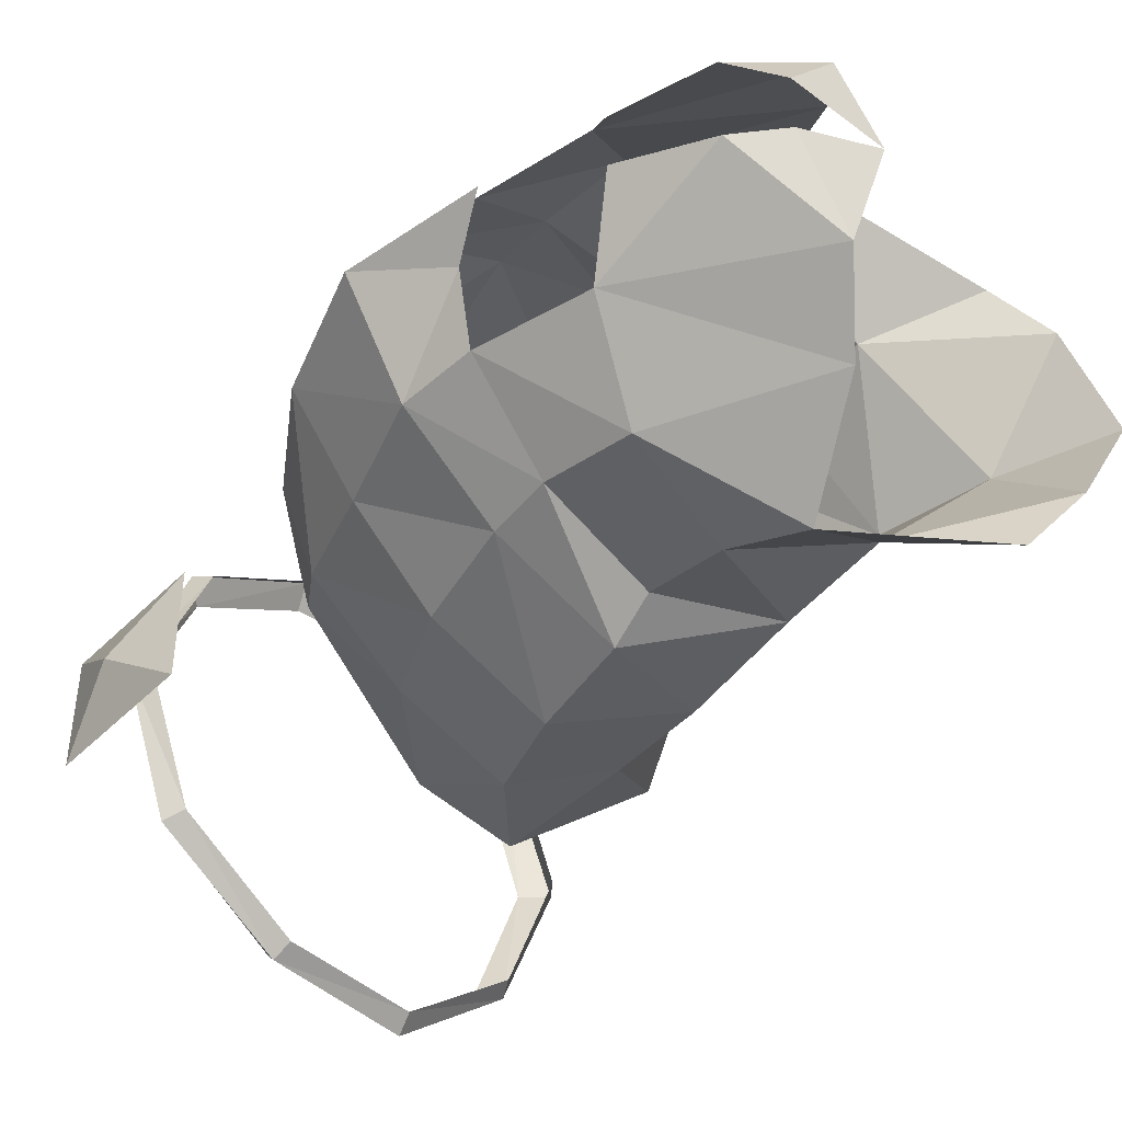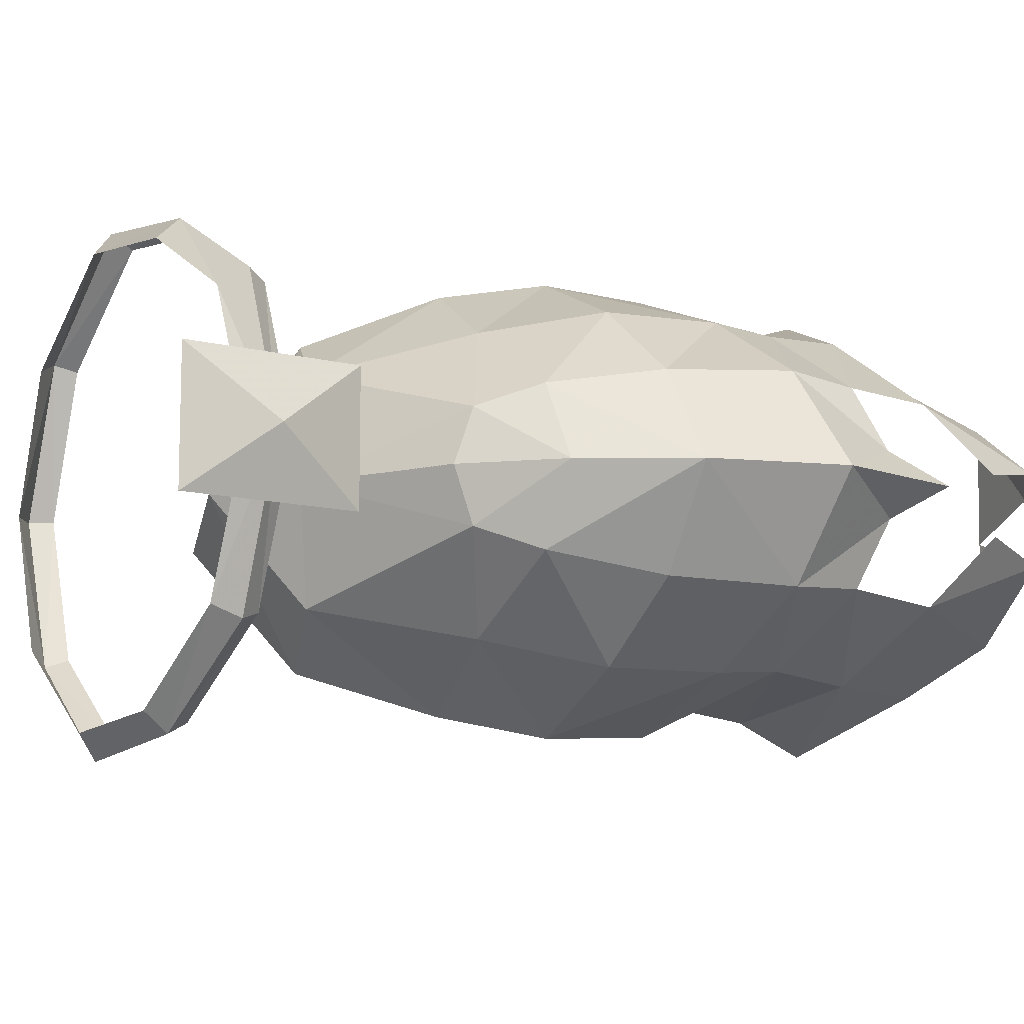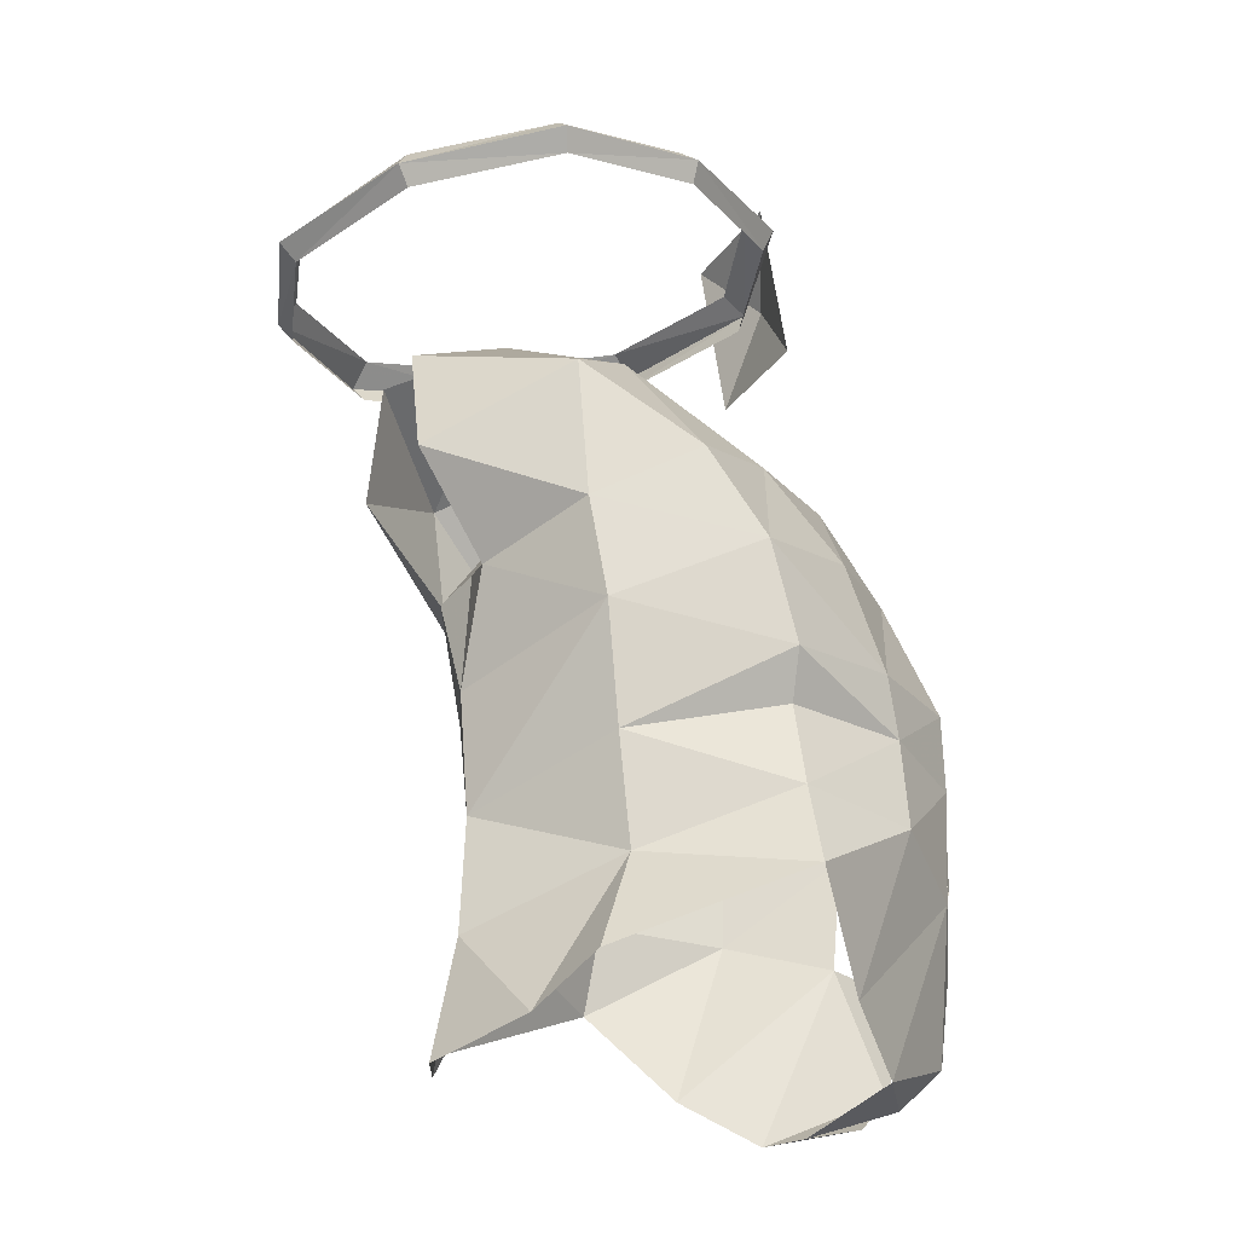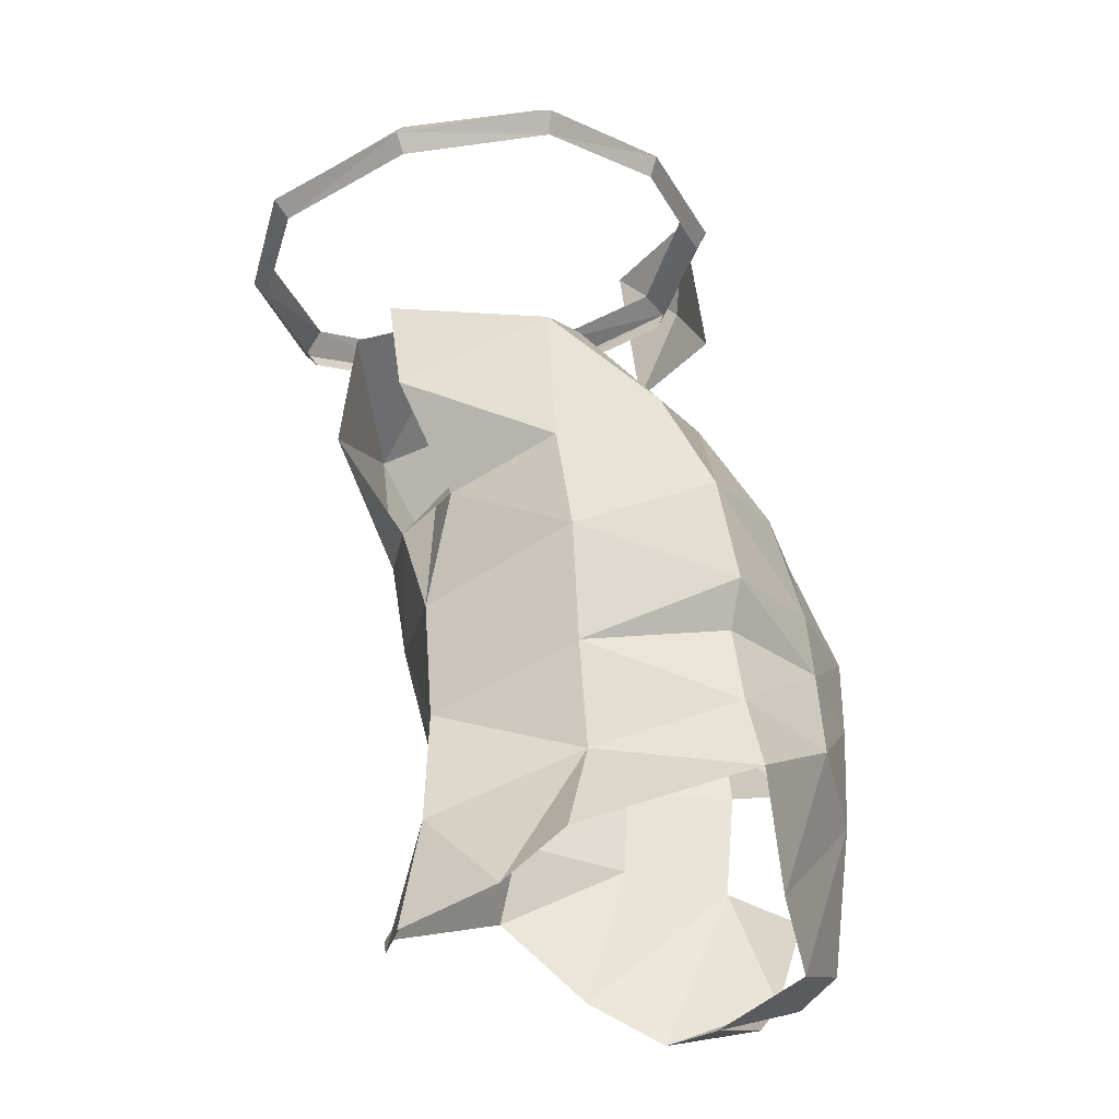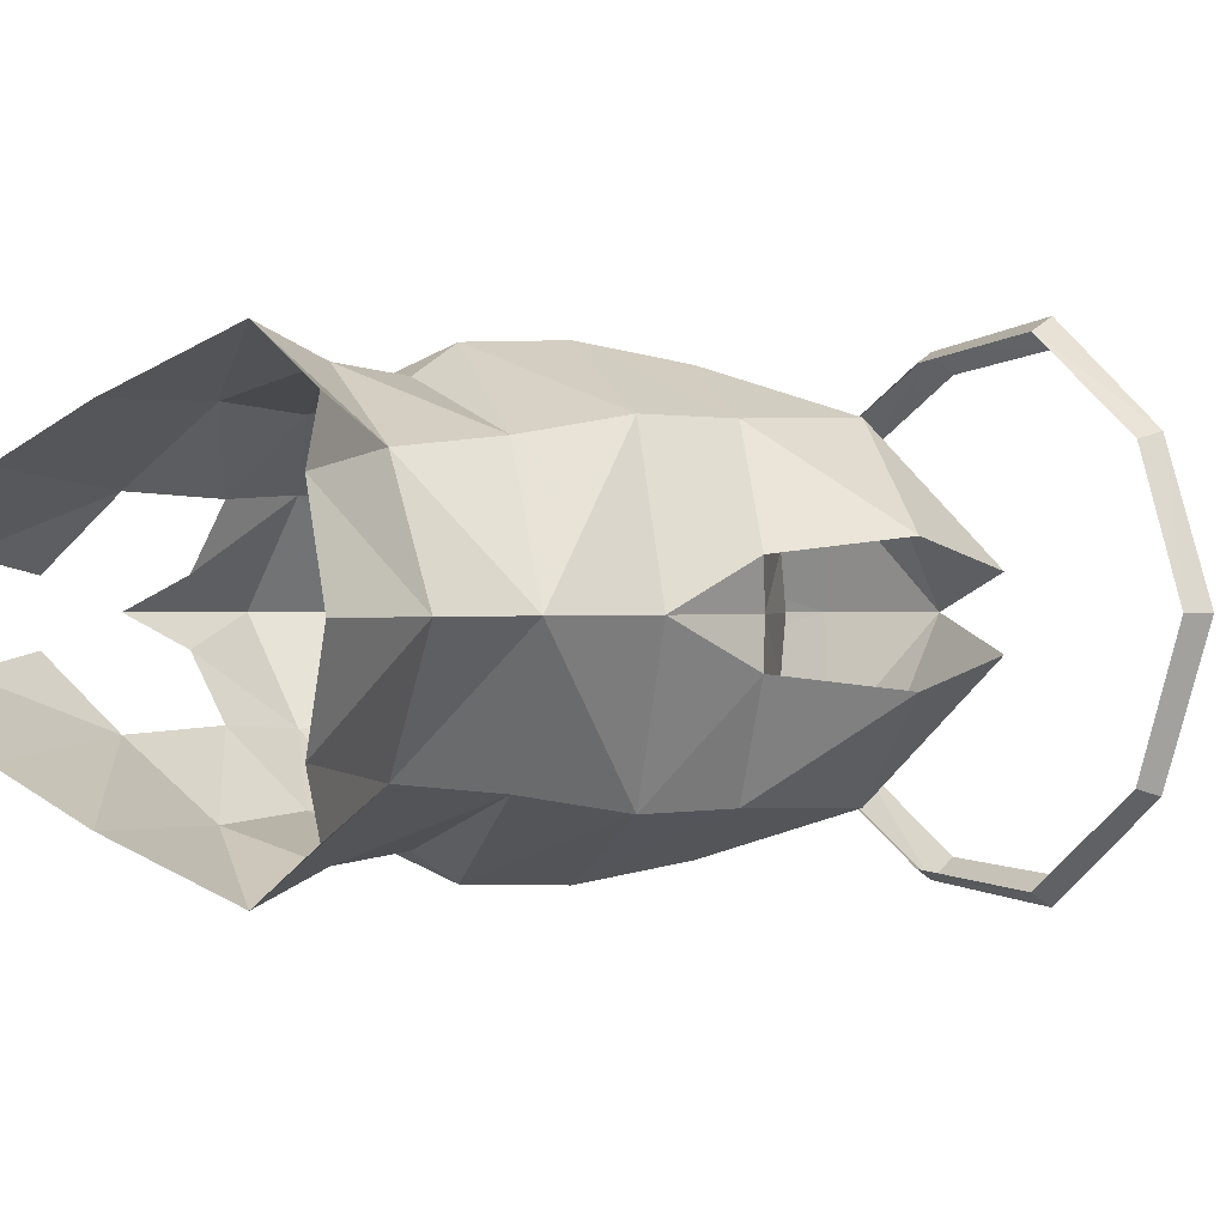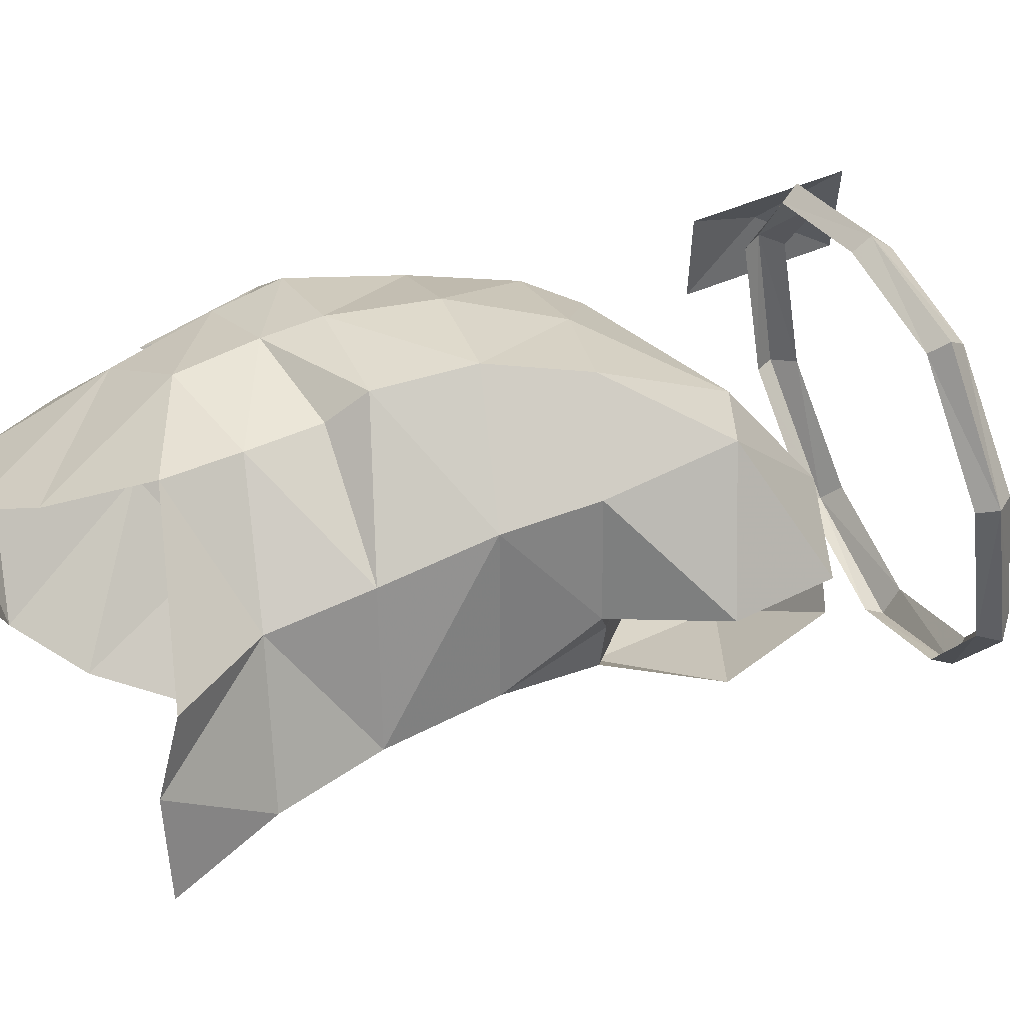
<metadata>
{"format":"obj","ext":"obj","renderer":"f3d","projection":"perspective","resolution":1024,"background":"white","views":[{"elev":-44.5,"azim":129.6,"up":"+Y"},{"elev":-10.9,"azim":48.0,"up":"+Y"},{"elev":-27.7,"azim":-27.8,"up":"+Z"},{"elev":-32.5,"azim":-34.9,"up":"+Z"},{"elev":0.4,"azim":-136.6,"up":"+Y"},{"elev":59.1,"azim":-122.1,"up":"+Y"}]}
</metadata>
<code>
g common_helmet_59570
v 1.732 1.098 1.244
v 1.79 1.043 0.4111
v 0.7316 1.783 0.4749
v 0.5885 1.84 1.152
v 0.1167 1.776 -2.37
v 0.7572 1.864 -0.5177
v 1.686 1.085 -0.8657
v 0.8181 1.229 -2.899
v -0.6386 2.456 -1.345
v -0.6047 2.147 -0.4214
v -2.089 1.351 -1.107
v -3.241 -0.000658 -1.706
v -3.187 -0.000658 -0.4559
v -2.29 1.483 0.07134
v -0.6841 2.061 0.4456
v -2.084 1.219 4.428
v -1.778 -0.000658 4.745
v 0.02077 0.5972 4.013
v -0.6379 1.579 3.374
v -0.6379 1.579 3.374
v 0.1307 1.84 2.294
v -1.12 2.442 1.997
v -1.71 2.242 2.994
v -0.7841 2.382 0.9201
v -1.71 2.242 2.994
v -2.898 1.76 3.932
v -2.736 1.697 2.429
v -3.323 0.5067 2.072
v -4.144 0.6684 3.157
v -2.525 1.704 1.345
v -2.736 1.697 2.429
v -3.294 -0.000658 0.8697
v 1.732 -1.1 1.244
v 0.5885 -1.841 1.152
v 0.7316 -1.784 0.4749
v 1.79 -1.044 0.4111
v 0.1167 -1.777 -2.37
v 0.8181 -1.231 -2.899
v 1.686 -1.086 -0.8657
v 0.7572 -1.865 -0.5177
v -0.6386 -2.458 -1.345
v -0.6047 -2.148 -0.4214
v -2.089 -1.352 -1.107
v -2.29 -1.484 0.07134
v -0.6841 -2.062 0.4456
v -2.084 -1.22 4.428
v -0.6379 -1.58 3.374
v 0.02077 -0.5985 4.013
v -0.6379 -1.58 3.374
v -1.71 -2.243 2.994
v -1.12 -2.443 1.997
v 0.1307 -1.842 2.294
v -0.7841 -2.383 0.9201
v -2.898 -1.761 3.932
v -1.71 -2.243 2.994
v -2.736 -1.698 2.429
v -4.144 -0.6697 3.157
v -3.323 -0.5081 2.072
v -2.736 -1.698 2.429
v -2.525 -1.705 1.345
v -5.329 0.001323 5.414
v -5.526 0.001434 5.603
v -4.906 1.637 5.732
v -4.762 1.561 5.532
v -3.465 -2.612 5.726
v -3.554 -2.763 5.936
v -4.895 -1.656 5.731
v -4.752 -1.581 5.532
v -0.5782 -1.602 6.131
v -0.4919 -1.686 6.373
v -1.956 -2.622 6.168
v -1.955 -2.5 5.942
v -0.5782 1.582 6.131
v -0.4919 1.666 6.373
v 0.1232 -0.00222 6.464
v 0.03689 -0.00213 6.222
v -3.462 2.612 5.727
v -3.55 2.764 5.936
v -1.954 2.523 6.168
v -1.953 2.401 5.942
v 1.477 0.341 -2.854
v 0.5846 -0.000659 -3.165
v 2.129 0.3497 0.2687
v -2.614 1.735 -2.293
v -2.872 -0.000658 5.101
v -4.129 0.3678 4.401
v 2.516 -0.000659 1.281
v 2.487 -0.000659 -0.2456
v -0.9931 0.6685 3.939
v -0.6379 1.579 3.374
v -1.71 2.242 2.994
v 0.02077 0.5972 4.013
v -1.778 -0.000658 4.745
v -0.03518 -0.001204 4.213
v -2.983 1.084 -2.766
v -3.497 -0.000658 -3.012
v 1.903 0.5077 -2.41
v 2.158 0.3328 -1.402
v 1.477 -0.3423 -2.854
v 0.5846 -0.000659 -3.165
v 2.129 -0.351 0.2687
v -2.614 -1.737 -2.293
v -4.129 -0.3691 4.401
v -0.03518 0.000978 4.213
v -2.983 -1.085 -2.766
v 1.903 -0.509 -2.41
v 2.158 -0.3341 -1.402
v 0.2536 -0.6978 5.615
v 0.3485 -0.002129 6.572
v -0.04593 -0.6978 7.426
v 0.2535 0.6935 5.615
v -0.04594 0.6935 7.426
v -5.286 0.001235 5.874
v -4.762 1.501 5.985
v -3.508 -2.491 6.17
v -4.752 -1.52 5.984
v -0.76 -1.535 6.55
v -2.067 -2.402 6.374
v -0.76 1.516 6.55
v -0.145 -0.002059 6.641
v -3.504 2.491 6.171
v -2.065 2.303 6.374
v -3.554 -2.763 5.936
v -3.465 -2.612 5.726
v -3.508 -2.491 6.17
f 1 2 3
f 3 4 1
f 5 6 7
f 7 8 5
f 6 3 2
f 2 7 6
f 9 10 6
f 6 5 9
f 11 12 13
f 13 14 11
f 10 15 3
f 3 6 10
f 16 17 18
f 18 19 16
f 20 21 22
f 22 23 20
f 4 24 22
f 22 21 4
f 16 19 25
f 25 26 16
f 10 11 14
f 14 15 10
f 27 28 29
f 29 26 27
f 22 30 31
f 31 23 22
f 24 14 30
f 30 22 24
f 13 32 30
f 30 14 13
f 33 34 35
f 35 36 33
f 37 38 39
f 39 40 37
f 40 39 36
f 36 35 40
f 41 37 40
f 40 42 41
f 43 44 13
f 13 12 43
f 42 40 35
f 35 45 42
f 46 47 48
f 48 17 46
f 49 50 51
f 51 52 49
f 34 52 51
f 51 53 34
f 46 54 55
f 55 47 46
f 42 45 44
f 44 43 42
f 56 54 57
f 57 58 56
f 51 50 59
f 59 60 51
f 53 51 60
f 60 44 53
f 13 44 60
f 60 32 13
f 61 62 63
f 63 64 61
f 65 66 67
f 67 68 65
f 69 70 71
f 71 72 69
f 73 74 75
f 75 76 73
f 77 78 79
f 79 80 77
f 81 82 8
f 26 25 27
f 83 2 1
f 11 9 84
f 85 17 16
f 29 86 26
f 1 87 83
f 87 88 83
f 11 10 9
f 4 3 24
f 24 15 14
f 15 24 3
f 26 86 85
f 26 85 16
f 89 90 91
f 92 93 94
f 11 84 95
f 12 11 95
f 95 96 12
f 8 7 97
f 7 98 97
f 8 97 81
f 99 38 100
f 54 56 55
f 101 33 36
f 43 102 41
f 85 46 17
f 57 54 103
f 33 101 87
f 87 101 88
f 43 41 42
f 34 53 35
f 53 44 45
f 45 35 53
f 54 85 103
f 54 46 85
f 104 17 48
f 43 105 102
f 12 105 43
f 105 12 96
f 38 106 39
f 39 106 107
f 38 99 106
f 108 109 110
f 108 111 109
f 111 112 109
f 109 112 110
f 113 114 63
f 63 62 113
f 115 116 67
f 67 66 115
f 117 118 71
f 71 70 117
f 119 120 75
f 75 74 119
f 121 122 79
f 79 78 121
f 71 123 124
f 124 72 71
f 79 74 73
f 73 80 79
f 125 123 71
f 71 118 125
f 119 74 79
f 79 122 119
f 63 78 77
f 77 64 63
f 67 62 61
f 61 68 67
f 121 78 63
f 63 114 121
f 113 62 67
f 67 116 113
f 75 70 69
f 69 76 75
f 117 70 75
f 75 120 117
g common_helmet_59570
v -3.207 -0.000658 2.221
v -2.513 -0.000658 3.32
v -2.565 0.5653 3.186
v -3.323 0.5067 2.072
v 1.808 -0.000659 2.593
v 2.516 -0.000659 1.281
v 1.732 1.098 1.244
v 1.099 1.039 2.411
v -0.9931 0.6685 3.939
v -1.077 -0.000658 3.82
v -0.02554 -0.000659 3.863
v 0.02077 0.5972 4.013
v 0.5032 0.8332 3.497
v 0.1307 1.84 2.294
v -0.6379 1.579 3.374
v 0.5885 1.84 1.152
v -3.323 -0.5081 2.072
v -2.565 -0.5666 3.186
v 1.099 -1.041 2.411
v 1.732 -1.1 1.244
v -0.9931 -0.6698 3.939
v 0.02077 -0.5985 4.013
v 0.5032 -0.8345 3.497
v -0.6379 -1.58 3.374
v 0.1307 -1.842 2.294
v 0.5885 -1.841 1.152
v 0.922 -0.000659 3.547
v -0.03518 -0.001204 4.213
v -2.736 1.697 2.429
v -2.525 1.704 1.345
v -3.294 -0.000658 0.8697
v -0.6379 1.579 3.374
v -1.71 2.242 2.994
v -2.736 1.697 2.429
v -2.525 -1.705 1.345
v -2.736 -1.698 2.429
v -0.6379 -1.58 3.374
v -2.736 -1.698 2.429
v -1.71 -2.243 2.994
f 126 127 128
f 128 129 126
f 130 131 132
f 132 133 130
f 134 135 136
f 136 137 134
f 138 133 139
f 139 140 138
f 133 132 141
f 141 139 133
f 134 128 127
f 127 135 134
f 126 142 143
f 143 127 126
f 130 144 145
f 145 131 130
f 146 147 136
f 136 135 146
f 148 149 150
f 150 144 148
f 144 150 151
f 151 145 144
f 146 135 127
f 127 143 146
f 137 138 140
f 152 138 137
f 137 153 152
f 153 137 136
f 152 130 138
f 129 154 155
f 156 129 155
f 129 156 126
f 137 157 134
f 134 158 159
f 128 159 129
f 138 130 133
f 159 128 134
f 147 149 148
f 152 147 148
f 147 152 153
f 153 136 147
f 152 148 130
f 142 160 161
f 156 160 142
f 142 126 156
f 147 146 162
f 146 163 164
f 146 164 162
f 143 142 163
f 148 144 130
f 163 146 143

</code>
